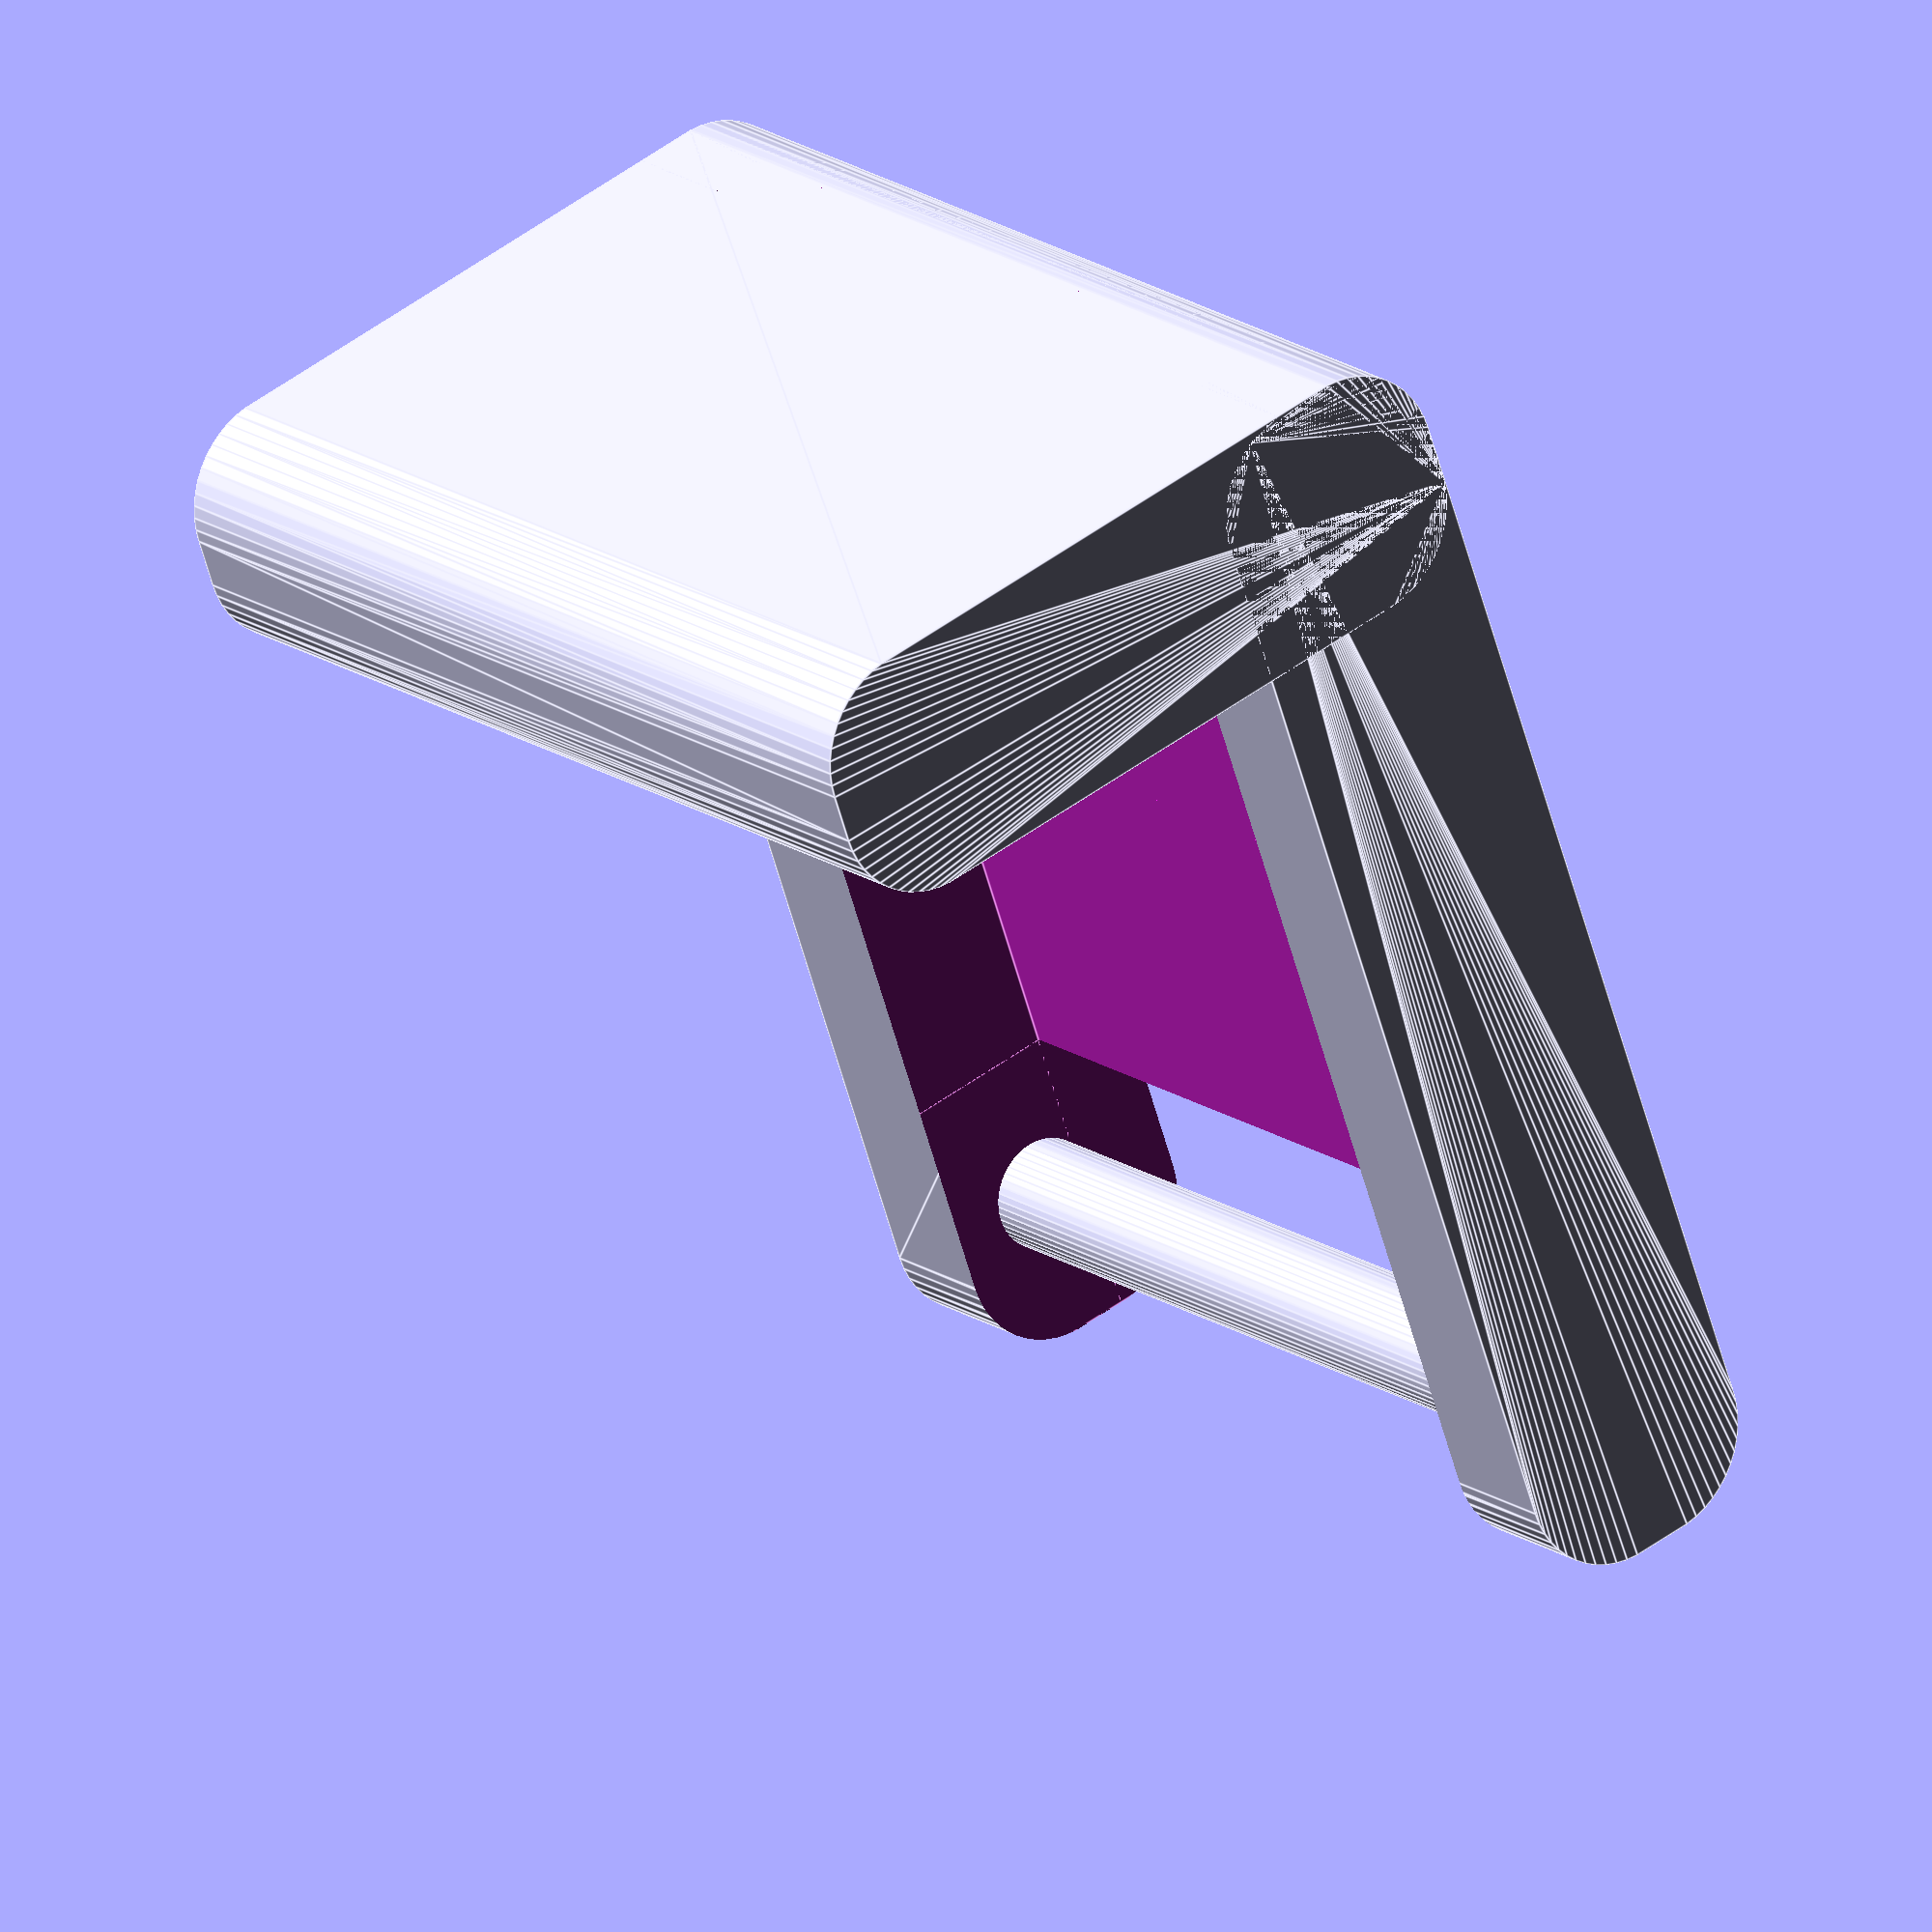
<openscad>
$fn=50;

difference() {
    minkowski() {
        cube([20, 22, 1], center=true);

        rotate(a=90, v=[0, 1, 0])
        cylinder(r=2,h=1,center=true);
    }

    translate([0, 0, 5-0.5])
    cube([16, 30, 10], center=true);

    translate([0, 10, 0])
    cube([16, 6, 10], center=true);
}

translate([0, 10, 0.4])
rotate(a=90, v=[0, 1, 0])
cylinder(r=1.1, h=20, center=true);

translate([0, -10.5, 5])
difference() {
    minkowski() {
        cube([20, 1, 11], center=true);
        
        rotate(a=90, v=[0, 1, 0])
        cylinder(r=2,h=1,center=true);
    }
    
    translate([0, 5, -4])
    cube([16, 10, 11], center=true);
}

translate([0, -8.5, 7.5])
minkowski() {
    cube([12, 1, 0.01], center=true);
    sphere(r=1);
}
</openscad>
<views>
elev=312.2 azim=155.4 roll=49.9 proj=o view=edges
</views>
